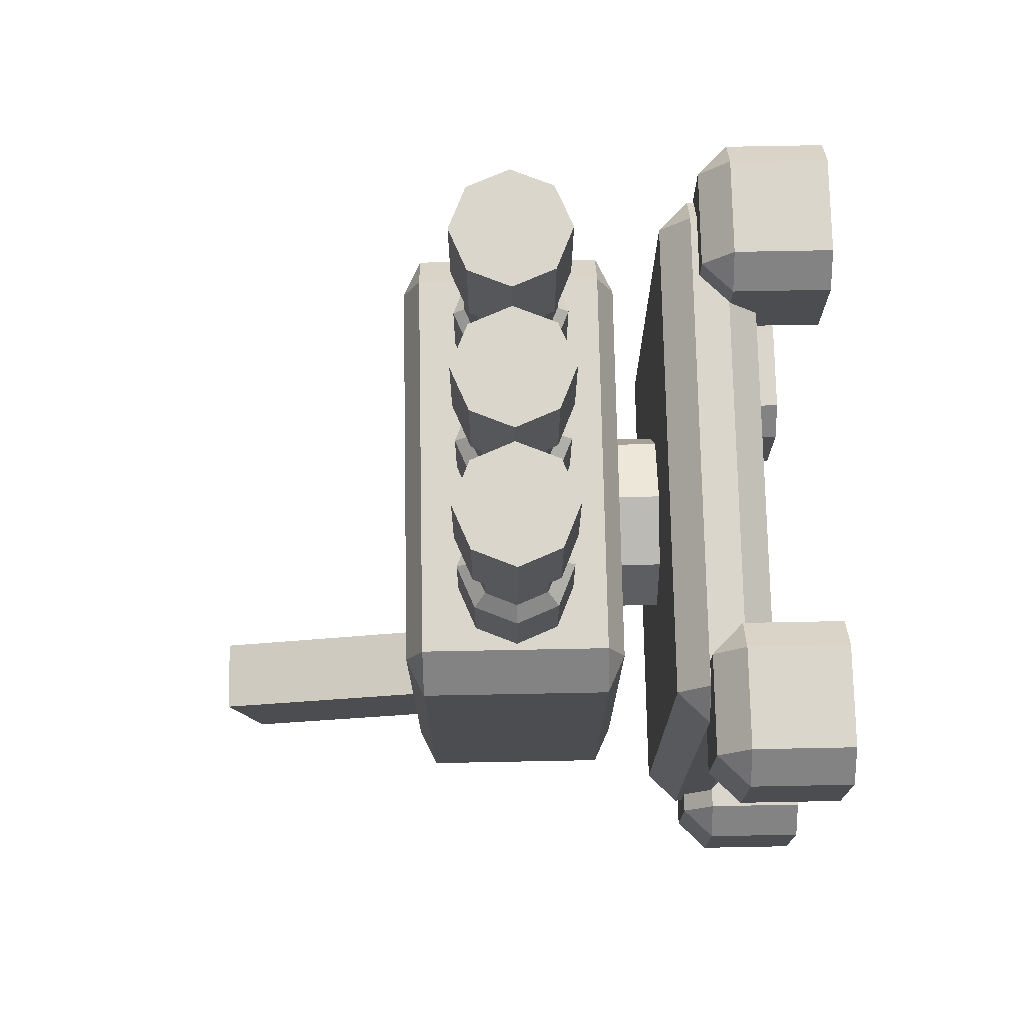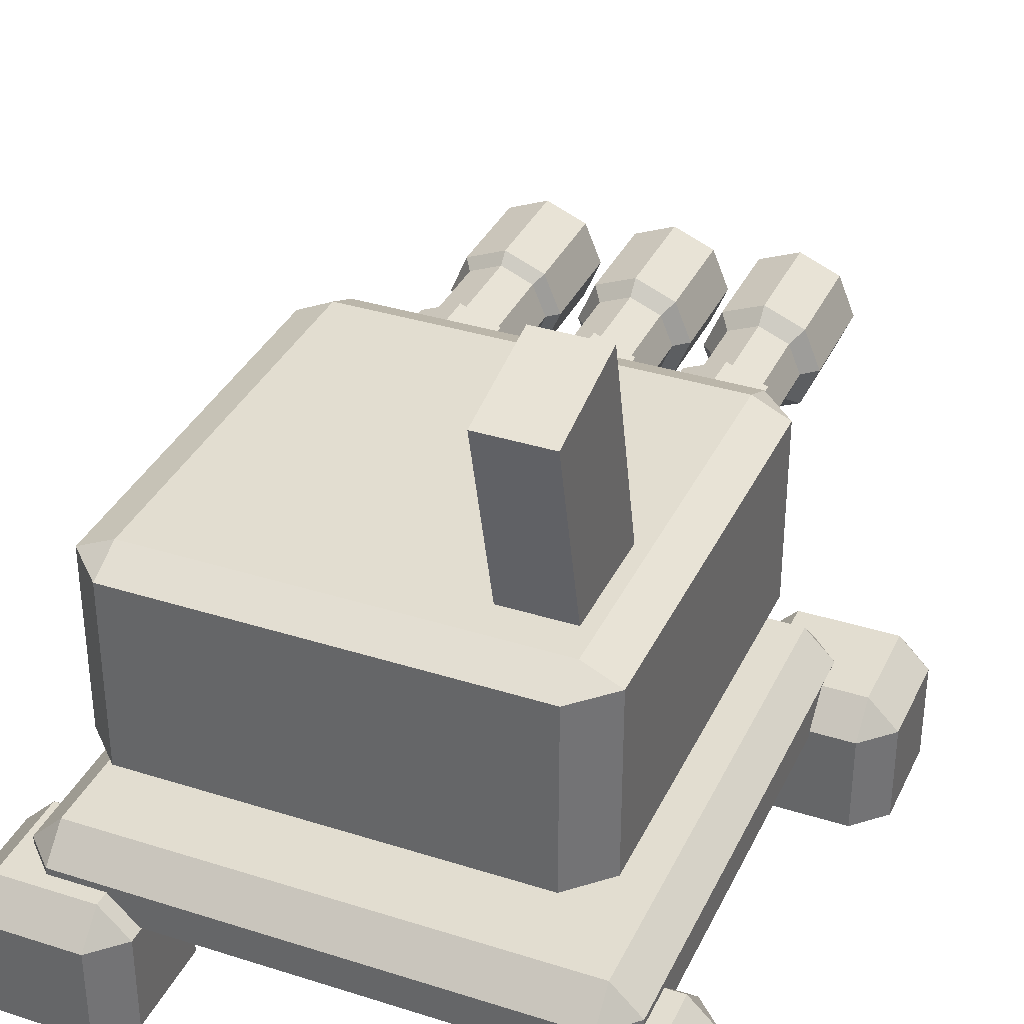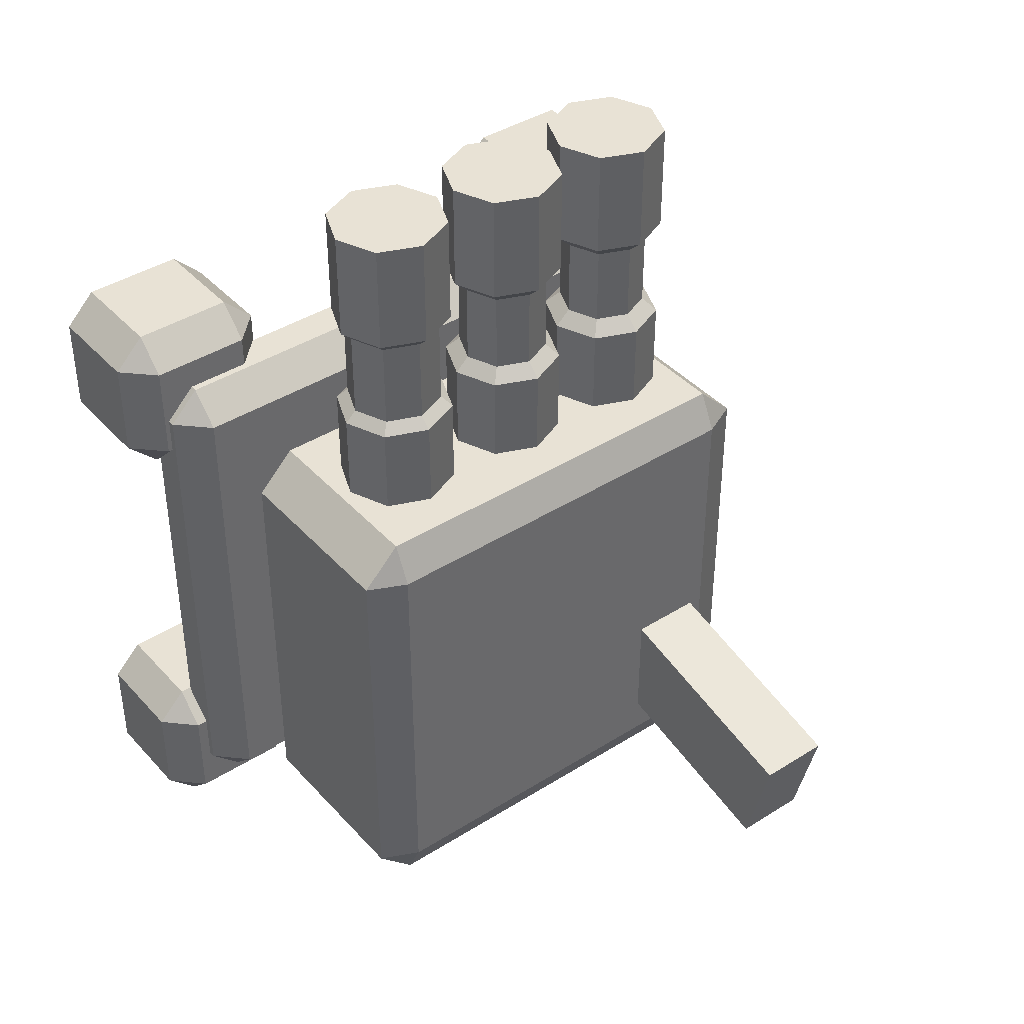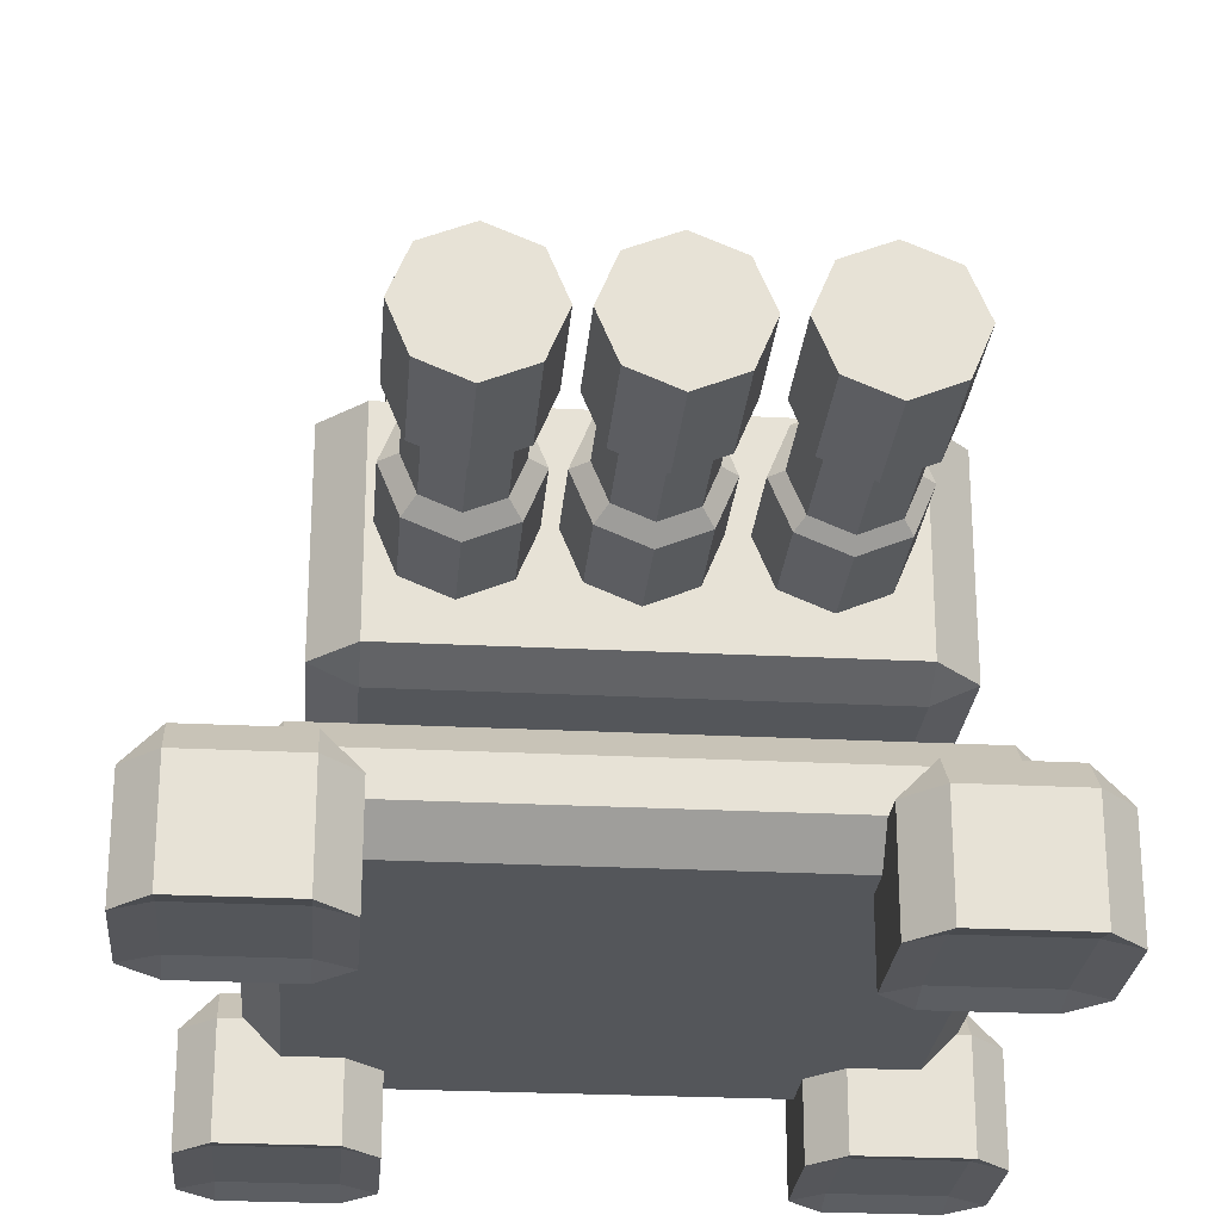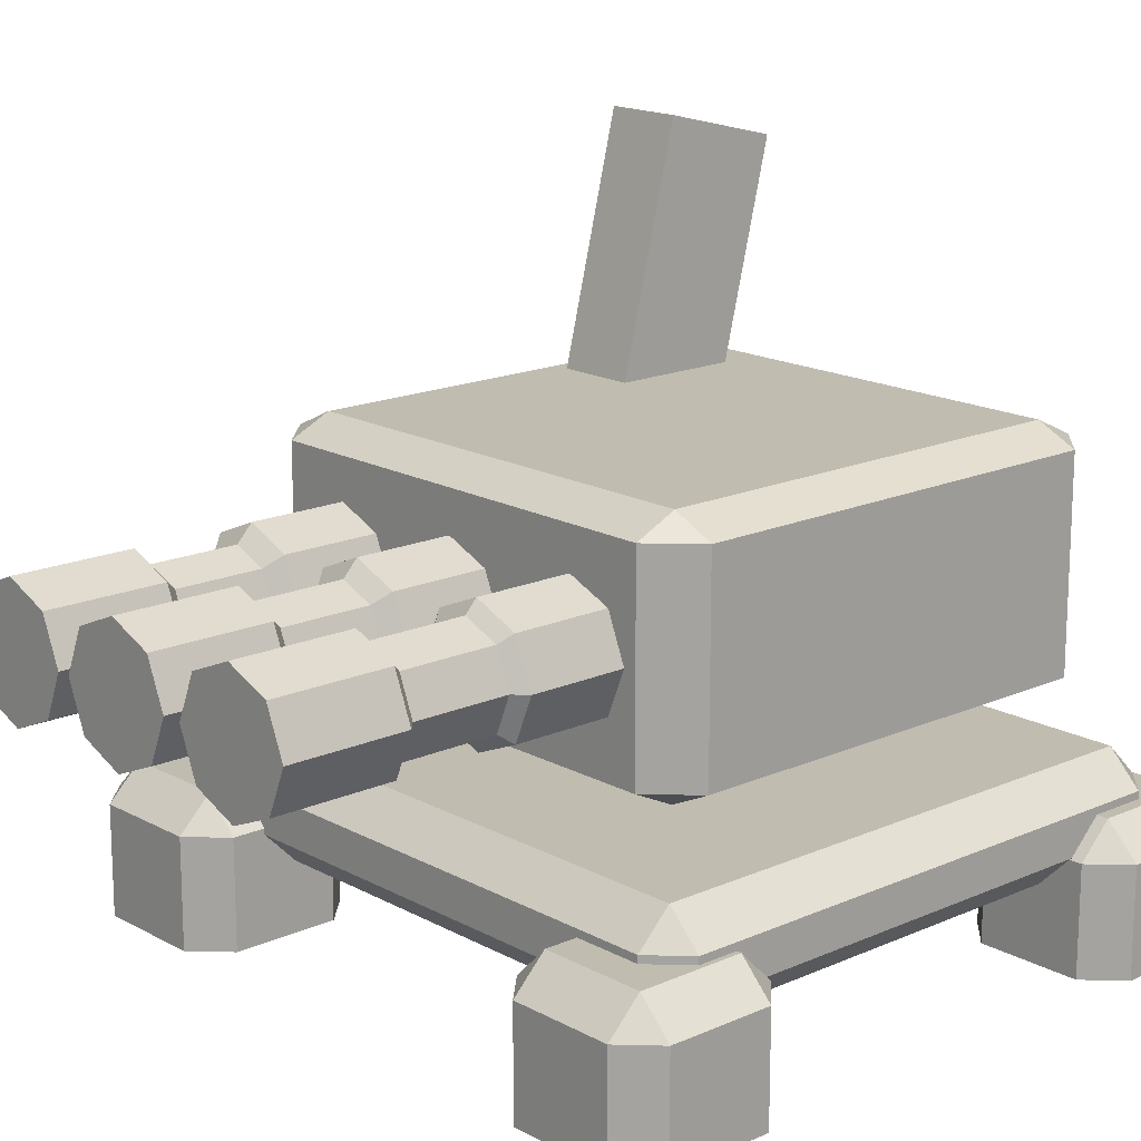
<metadata>
{"format":"obj","ext":"obj","renderer":"f3d","projection":"perspective","resolution":1024,"background":"white","views":[{"elev":73.9,"azim":-91.1,"up":"+Z"},{"elev":35.2,"azim":-157.1,"up":"+Y"},{"elev":40.7,"azim":142.3,"up":"+Z"},{"elev":-25.6,"azim":-4.8,"up":"+Y"},{"elev":16.5,"azim":47.9,"up":"+Y"}]}
</metadata>
<code>
g TurretBody_Cube
v -0 0.03643 -0.3501
v -0 0.368 -0.3501
v 0.2475 0.03643 -0.2475
v 0.2475 0.368 -0.2475
v 0.3501 0.03643 0
v 0.3501 0.368 0
v 0.2475 0.03643 0.2475
v 0.2475 0.368 0.2475
v -0 0.03643 0.3501
v -0 0.368 0.3501
v -0.2475 0.03643 0.2475
v -0.2475 0.368 0.2475
v -0.3501 0.03643 -0
v -0.3501 0.368 -0
v -0.2475 0.03643 -0.2475
v -0.2475 0.368 -0.2475
v 0.8901 0.06521 -1
v 0.8901 0.1752 -0.8901
v 1 0.06521 -0.8901
v 0.8901 -0.1752 -0.8901
v 0.8901 -0.06521 -1
v 1 -0.06521 -0.8901
v 1 0.06521 0.8901
v 0.8901 0.1752 0.8901
v 0.8901 0.06521 1
v 1 -0.06521 0.8901
v 0.8901 -0.06521 1
v 0.8901 -0.1752 0.8901
v -0.8901 0.06521 -1
v -1 0.06521 -0.8901
v -0.8901 0.1752 -0.8901
v -1 -0.06521 -0.8901
v -0.8901 -0.06521 -1
v -0.8901 -0.1752 -0.8901
v -1 0.06521 0.8901
v -0.8901 0.06521 1
v -0.8901 0.1752 0.8901
v -0.8901 -0.1752 0.8901
v -0.8901 -0.06521 1
v -1 -0.06521 0.8901
v -0.8016 0.06395 0.7544
v -0.8016 -0.046 0.6444
v -0.6916 -0.046 0.7544
v -0.8016 -0.4026 0.6444
v -0.8016 -0.3777 0.7544
v -0.6916 -0.4026 0.7544
v -0.8016 0.06395 1.111
v -0.6916 -0.046 1.111
v -0.8016 -0.046 1.221
v -0.8016 -0.3777 1.111
v -0.8016 -0.4026 1.221
v -0.6916 -0.4026 1.111
v -1.158 0.06395 0.7544
v -1.268 -0.046 0.7544
v -1.158 -0.046 0.6444
v -1.158 -0.3777 0.7544
v -1.158 -0.4026 0.6444
v -1.268 -0.4026 0.7544
v -1.158 0.06395 1.111
v -1.158 -0.046 1.221
v -1.268 -0.046 1.111
v -1.158 -0.3777 1.111
v -1.268 -0.4026 1.111
v -1.158 -0.4026 1.221
v 1.017 0.04034 0.7544
v 1.017 -0.06961 0.6444
v 1.126 -0.06961 0.7544
v 1.017 -0.4262 0.6444
v 1.017 -0.4013 0.7544
v 1.126 -0.4262 0.7544
v 1.017 0.04034 1.111
v 1.126 -0.06961 1.111
v 1.017 -0.06961 1.221
v 1.017 -0.4013 1.111
v 1.017 -0.4262 1.221
v 1.126 -0.4262 1.111
v 0.6599 0.04034 0.7544
v 0.55 -0.06961 0.7544
v 0.6599 -0.06961 0.6444
v 0.6599 -0.4013 0.7544
v 0.6599 -0.4262 0.6444
v 0.55 -0.4262 0.7544
v 0.6599 0.04034 1.111
v 0.6599 -0.06961 1.221
v 0.55 -0.06961 1.111
v 0.6599 -0.4013 1.111
v 0.55 -0.4262 1.111
v 0.6599 -0.4262 1.221
v 1.04 0.04034 -1.058
v 1.04 -0.06961 -1.168
v 1.15 -0.06961 -1.058
v 1.04 -0.4262 -1.168
v 1.04 -0.4013 -1.058
v 1.15 -0.4262 -1.058
v 1.04 0.04034 -0.7012
v 1.15 -0.06961 -0.7012
v 1.04 -0.06961 -0.5913
v 1.04 -0.4013 -0.7012
v 1.04 -0.4262 -0.5913
v 1.15 -0.4262 -0.7012
v 0.6835 0.04034 -1.058
v 0.5736 -0.06961 -1.058
v 0.6835 -0.06961 -1.168
v 0.6835 -0.4013 -1.058
v 0.6835 -0.4262 -1.168
v 0.5736 -0.4262 -1.058
v 0.6835 0.04034 -0.7012
v 0.6835 -0.06961 -0.5913
v 0.5736 -0.06961 -0.7012
v 0.6835 -0.4013 -0.7012
v 0.5736 -0.4262 -0.7012
v 0.6835 -0.4262 -0.5913
v -0.713 0.04034 -1.081
v -0.713 -0.06961 -1.191
v -0.6031 -0.06961 -1.081
v -0.713 -0.4262 -1.191
v -0.713 -0.4013 -1.081
v -0.6031 -0.4262 -1.081
v -0.713 0.04034 -0.7248
v -0.6031 -0.06961 -0.7248
v -0.713 -0.06961 -0.6149
v -0.713 -0.4013 -0.7248
v -0.713 -0.4262 -0.6149
v -0.6031 -0.4262 -0.7248
v -1.07 0.04034 -1.081
v -1.18 -0.06961 -1.081
v -1.07 -0.06961 -1.191
v -1.07 -0.4013 -1.081
v -1.07 -0.4262 -1.191
v -1.18 -0.4262 -1.081
v -1.07 0.04034 -0.7248
v -1.07 -0.06961 -0.6149
v -1.18 -0.06961 -0.7248
v -1.07 -0.4013 -0.7248
v -1.18 -0.4262 -0.7248
v -1.07 -0.4262 -0.6149
f 34 20 28 38
f 40 35 30 32
f 47 59 53 41
f 27 25 36 39
f 18 31 37 24
f 22 19 23 26
f 55 57 44 42
f 61 63 58 54
f 71 83 77 65
f 62 50 45 56
f 43 46 52 48
f 49 51 64 60
f 79 81 68 66
f 85 87 82 78
f 95 107 101 89
f 86 74 69 80
f 67 70 76 72
f 73 75 88 84
f 103 105 92 90
f 109 111 106 102
f 119 131 125 113
f 110 98 93 104
f 91 94 100 96
f 97 99 112 108
f 127 129 116 114
f 133 135 130 126
f 134 122 117 128
f 115 118 124 120
f 121 123 136 132
f 1 2 4 3
f 3 4 6 5
f 5 6 8 7
f 7 8 10 9
f 9 10 12 11
f 11 12 14 13
f 4 2 16 14 12 10 8 6
f 13 14 16 15
f 15 16 2 1
f 1 3 5 7 9 11 13 15
f 17 18 19
f 20 21 22
f 23 24 25
f 26 27 28
f 29 30 31
f 32 33 34
f 35 36 37
f 38 39 40
f 41 42 43
f 44 45 46
f 47 48 49
f 50 51 52
f 53 54 55
f 56 57 58
f 59 60 61
f 62 63 64
f 65 66 67
f 68 69 70
f 71 72 73
f 74 75 76
f 77 78 79
f 80 81 82
f 83 84 85
f 86 87 88
f 89 90 91
f 92 93 94
f 95 96 97
f 98 99 100
f 101 102 103
f 104 105 106
f 107 108 109
f 110 111 112
f 113 114 115
f 116 117 118
f 119 120 121
f 122 123 124
f 125 126 127
f 128 129 130
f 131 132 133
f 134 135 136
f 34 38 40 32
f 20 34 33 21
f 19 22 21 17
f 39 36 35 40
f 25 27 26 23
f 29 33 32 30
f 24 37 36 25
f 18 24 23 19
f 38 28 27 39
f 37 31 30 35
f 31 18 17 29
f 28 20 22 26
f 47 41 43 48
f 42 44 46 43
f 45 50 52 46
f 51 49 48 52
f 59 47 49 60
f 50 62 64 51
f 63 61 60 64
f 53 59 61 54
f 62 56 58 63
f 57 55 54 58
f 41 53 55 42
f 56 45 44 57
f 71 65 67 72
f 66 68 70 67
f 69 74 76 70
f 75 73 72 76
f 83 71 73 84
f 74 86 88 75
f 87 85 84 88
f 77 83 85 78
f 86 80 82 87
f 81 79 78 82
f 65 77 79 66
f 80 69 68 81
f 95 89 91 96
f 90 92 94 91
f 93 98 100 94
f 99 97 96 100
f 107 95 97 108
f 98 110 112 99
f 111 109 108 112
f 101 107 109 102
f 110 104 106 111
f 105 103 102 106
f 89 101 103 90
f 104 93 92 105
f 119 113 115 120
f 114 116 118 115
f 117 122 124 118
f 123 121 120 124
f 131 119 121 132
f 122 134 136 123
f 135 133 132 136
f 125 131 133 126
f 134 128 130 135
f 129 127 126 130
f 113 125 127 114
f 128 117 116 129
f 33 29 17 21
g TurretHead_Cube.001
v -0.714 0.3498 0.714
v -0.714 0.4132 0.8485
v -0.8485 0.4132 0.714
v -0.714 1.086 0.8485
v -0.714 1.15 0.714
v -0.8485 1.086 0.714
v -0.714 0.3498 -0.714
v -0.8485 0.4132 -0.714
v -0.714 0.4132 -0.8485
v -0.714 1.15 -0.714
v -0.714 1.086 -0.8485
v -0.8485 1.086 -0.714
v 0.714 0.3498 0.714
v 0.8485 0.4132 0.714
v 0.714 0.4132 0.8485
v 0.714 1.15 0.714
v 0.714 1.086 0.8485
v 0.8485 1.086 0.714
v 0.714 0.3498 -0.714
v 0.714 0.4132 -0.8485
v 0.8485 0.4132 -0.714
v 0.714 1.15 -0.714
v 0.8485 1.086 -0.714
v 0.714 1.086 -0.8485
v -0.4831 0.9522 0.7785
v -0.4831 0.9522 1.937
v -0.3357 0.8911 0.7785
v -0.3357 0.8911 1.937
v -0.2747 0.7438 0.7785
v -0.2747 0.7438 1.937
v -0.3357 0.5964 0.7785
v -0.3357 0.5964 1.937
v -0.4831 0.5354 0.7785
v -0.4831 0.5354 1.937
v -0.6304 0.5964 0.7785
v -0.6304 0.5964 1.937
v -0.6914 0.7438 0.7785
v -0.6914 0.7438 1.937
v -0.6304 0.8911 0.7785
v -0.6304 0.8911 1.937
v -0.01984 0.9522 0.7785
v -0.01984 0.9522 1.937
v 0.1275 0.8911 0.7785
v 0.1275 0.8911 1.937
v 0.1885 0.7438 0.7785
v 0.1885 0.7438 1.937
v 0.1275 0.5964 0.7785
v 0.1275 0.5964 1.937
v -0.01984 0.5354 0.7785
v -0.01984 0.5354 1.937
v -0.1672 0.5964 0.7785
v -0.1672 0.5964 1.937
v -0.2282 0.7438 0.7785
v -0.2282 0.7438 1.937
v -0.1672 0.8911 0.7785
v -0.1672 0.8911 1.937
v 0.4639 0.9522 0.7785
v 0.4639 0.9522 1.937
v 0.6112 0.8911 0.7785
v 0.6112 0.8911 1.937
v 0.6723 0.7438 0.7785
v 0.6723 0.7438 1.937
v 0.6112 0.5964 0.7785
v 0.6112 0.5964 1.937
v 0.4639 0.5354 0.7785
v 0.4639 0.5354 1.937
v 0.3165 0.5964 0.7785
v 0.3165 0.5964 1.937
v 0.2555 0.7438 0.7785
v 0.2555 0.7438 1.937
v 0.3165 0.8911 0.7785
v 0.3165 0.8911 1.937
v 0.4639 0.9522 1.165
v 0.4639 0.9522 1.551
v 0.6112 0.8911 1.551
v 0.6112 0.8911 1.165
v 0.6723 0.7438 1.551
v 0.6723 0.7438 1.165
v 0.6112 0.5964 1.551
v 0.6112 0.5964 1.165
v 0.4639 0.5354 1.551
v 0.4639 0.5354 1.165
v 0.3165 0.5964 1.551
v 0.3165 0.5964 1.165
v 0.2555 0.7438 1.551
v 0.2555 0.7438 1.165
v 0.3165 0.8911 1.551
v 0.3165 0.8911 1.165
v -0.01984 0.9522 1.165
v -0.01984 0.9522 1.551
v 0.1275 0.8911 1.551
v 0.1275 0.8911 1.165
v 0.1885 0.7438 1.551
v 0.1885 0.7438 1.165
v 0.1275 0.5964 1.551
v 0.1275 0.5964 1.165
v -0.01984 0.5354 1.551
v -0.01984 0.5354 1.165
v -0.1672 0.5964 1.551
v -0.1672 0.5964 1.165
v -0.2282 0.7438 1.551
v -0.2282 0.7438 1.165
v -0.1672 0.8911 1.551
v -0.1672 0.8911 1.165
v -0.4831 0.9522 1.165
v -0.4831 0.9522 1.551
v -0.3357 0.8911 1.551
v -0.3357 0.8911 1.165
v -0.2747 0.7438 1.551
v -0.2747 0.7438 1.165
v -0.3357 0.5964 1.551
v -0.3357 0.5964 1.165
v -0.4831 0.5354 1.551
v -0.4831 0.5354 1.165
v -0.6304 0.5964 1.551
v -0.6304 0.5964 1.165
v -0.6914 0.7438 1.551
v -0.6914 0.7438 1.165
v -0.6304 0.8911 1.551
v -0.6304 0.8911 1.165
v -0.4831 0.8983 1.215
v -0.4831 0.8983 1.501
v -0.3738 0.853 1.501
v -0.3738 0.853 1.215
v -0.3285 0.7438 1.501
v -0.3285 0.7438 1.215
v -0.3738 0.6345 1.501
v -0.3738 0.6345 1.215
v -0.4831 0.5893 1.501
v -0.4831 0.5893 1.215
v -0.5923 0.6345 1.501
v -0.5923 0.6345 1.215
v -0.6376 0.7438 1.501
v -0.6376 0.7438 1.215
v -0.5923 0.853 1.501
v -0.5923 0.853 1.215
v -0.01984 0.9016 1.211
v -0.01984 0.9016 1.504
v 0.09178 0.8554 1.504
v 0.09178 0.8554 1.211
v 0.138 0.7438 1.504
v 0.138 0.7438 1.211
v 0.09178 0.6322 1.504
v 0.09178 0.6322 1.211
v -0.01984 0.5859 1.504
v -0.01984 0.5859 1.211
v -0.1315 0.6322 1.504
v -0.1315 0.6322 1.211
v -0.1777 0.7438 1.504
v -0.1777 0.7438 1.211
v -0.1315 0.8554 1.504
v -0.1315 0.8554 1.211
v 0.4639 0.9116 1.202
v 0.4639 0.9116 1.513
v 0.5826 0.8625 1.513
v 0.5826 0.8625 1.202
v 0.6317 0.7438 1.513
v 0.6317 0.7438 1.202
v 0.5826 0.6251 1.513
v 0.5826 0.6251 1.202
v 0.4639 0.5759 1.513
v 0.4639 0.5759 1.202
v 0.3452 0.6251 1.513
v 0.3452 0.6251 1.202
v 0.296 0.7438 1.513
v 0.296 0.7438 1.202
v 0.3452 0.8625 1.513
v 0.3452 0.8625 1.202
v -0.6618 1.926 -0.3476
v -0.6618 0.8788 -0.09069
v -0.6618 1.829 -0.7428
v -0.6618 0.7818 -0.4859
v -0.405 1.926 -0.3476
v -0.405 0.8788 -0.09069
v -0.405 1.829 -0.7428
v -0.405 0.7818 -0.4859
f 151 153 140 138
f 157 159 154 150
f 158 146 141 152
f 139 142 148 144
f 145 147 160 156
f 137 138 139
f 140 141 142
f 143 144 145
f 146 147 148
f 149 150 151
f 152 153 154
f 155 156 157
f 158 159 160
f 143 137 139 144
f 138 140 142 139
f 141 146 148 142
f 147 145 144 148
f 155 143 145 156
f 146 158 160 147
f 159 157 156 160
f 149 155 157 150
f 158 152 154 159
f 153 151 150 154
f 137 149 151 138
f 152 141 140 153
f 143 155 149 137
f 242 162 164 243
f 243 164 166 245
f 245 166 168 247
f 247 168 170 249
f 249 170 172 251
f 251 172 174 253
f 164 162 176 174 172 170 168 166
f 253 174 176 255
f 255 176 162 242
f 161 163 165 167 169 171 173 175
f 226 178 180 227
f 227 180 182 229
f 229 182 184 231
f 231 184 186 233
f 233 186 188 235
f 235 188 190 237
f 180 178 192 190 188 186 184 182
f 237 190 192 239
f 239 192 178 226
f 177 179 181 183 185 187 189 191
f 210 194 196 211
f 211 196 198 213
f 213 198 200 215
f 215 200 202 217
f 217 202 204 219
f 219 204 206 221
f 196 194 208 206 204 202 200 198
f 221 206 208 223
f 223 208 194 210
f 193 195 197 199 201 203 205 207
f 207 224 209 193
f 212 209 289 292
f 205 222 224 207
f 220 218 298 300
f 203 220 222 205
f 211 213 293 291
f 201 218 220 203
f 219 221 301 299
f 199 216 218 201
f 214 212 292 294
f 197 214 216 199
f 222 220 300 302
f 195 212 214 197
f 213 215 295 293
f 193 209 212 195
f 221 223 303 301
f 191 240 225 177
f 238 236 284 286
f 189 238 240 191
f 229 231 279 277
f 187 236 238 189
f 237 239 287 285
f 185 234 236 187
f 232 230 278 280
f 183 232 234 185
f 240 238 286 288
f 181 230 232 183
f 231 233 281 279
f 179 228 230 181
f 239 226 274 287
f 177 225 228 179
f 234 232 280 282
f 175 256 241 161
f 255 242 258 271
f 173 254 256 175
f 250 248 264 266
f 171 252 254 173
f 242 243 259 258
f 169 250 252 171
f 241 256 272 257
f 167 248 250 169
f 249 251 267 265
f 165 246 248 167
f 244 241 257 260
f 163 244 246 165
f 252 250 266 268
f 161 241 244 163
f 243 245 261 259
f 272 271 258 257
f 270 269 271 272
f 268 267 269 270
f 266 265 267 268
f 264 263 265 266
f 262 261 263 264
f 260 259 261 262
f 257 258 259 260
f 247 249 265 263
f 256 254 270 272
f 248 246 262 264
f 253 255 271 269
f 245 247 263 261
f 254 252 268 270
f 246 244 260 262
f 251 253 269 267
f 288 287 274 273
f 286 285 287 288
f 284 283 285 286
f 282 281 283 284
f 280 279 281 282
f 278 277 279 280
f 276 275 277 278
f 273 274 275 276
f 230 228 276 278
f 235 237 285 283
f 227 229 277 275
f 236 234 282 284
f 228 225 273 276
f 233 235 283 281
f 225 240 288 273
f 226 227 275 274
f 304 303 290 289
f 302 301 303 304
f 300 299 301 302
f 298 297 299 300
f 296 295 297 298
f 294 293 295 296
f 292 291 293 294
f 289 290 291 292
f 217 219 299 297
f 209 224 304 289
f 210 211 291 290
f 218 216 296 298
f 223 210 290 303
f 215 217 297 295
f 224 222 302 304
f 216 214 294 296
f 305 306 308 307
f 307 308 312 311
f 311 312 310 309
f 309 310 306 305
f 307 311 309 305
f 312 308 306 310

</code>
